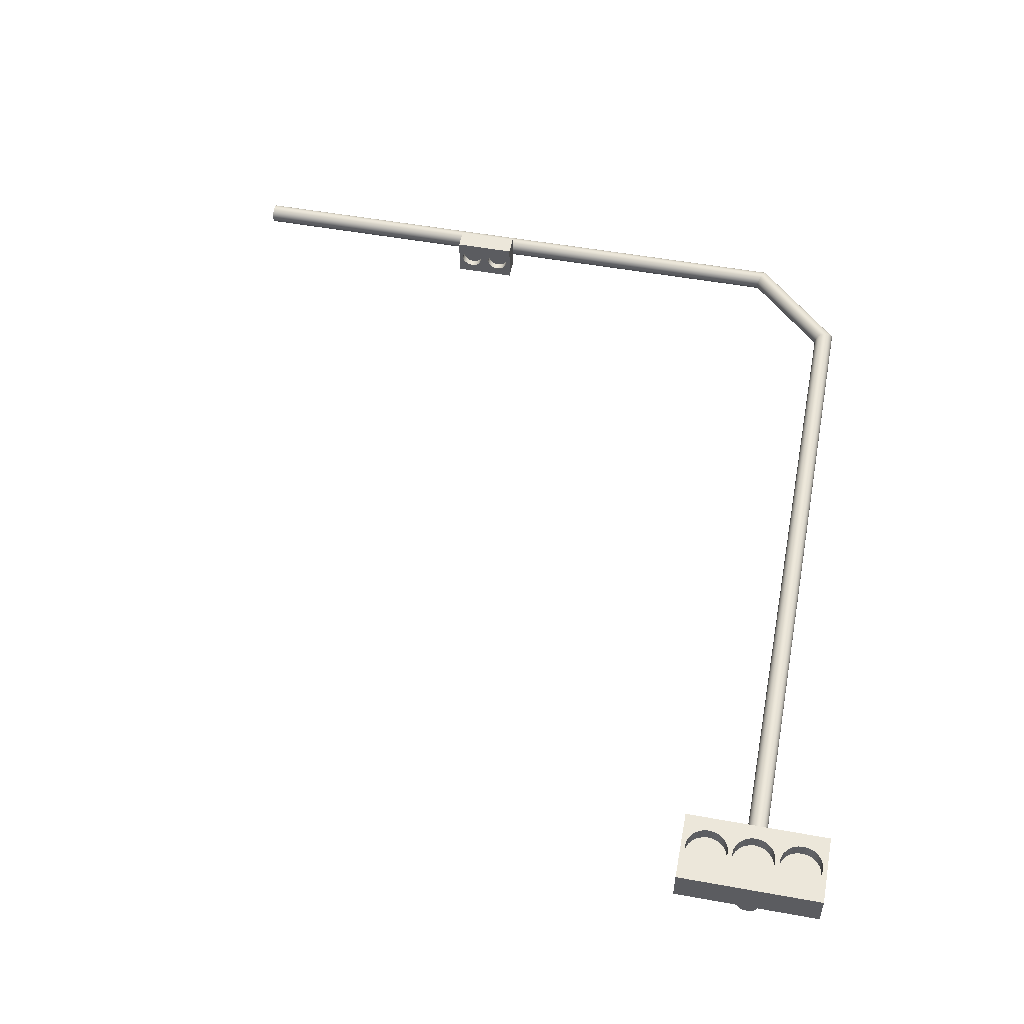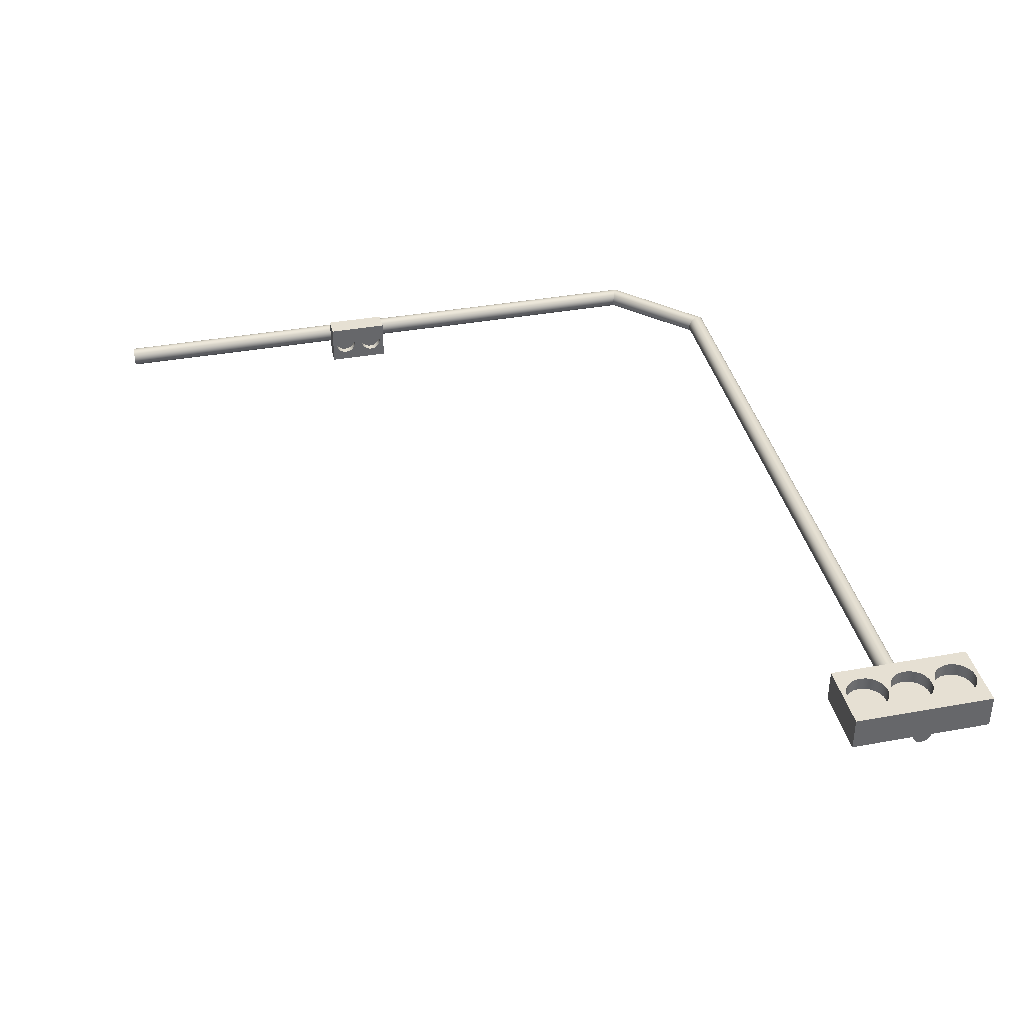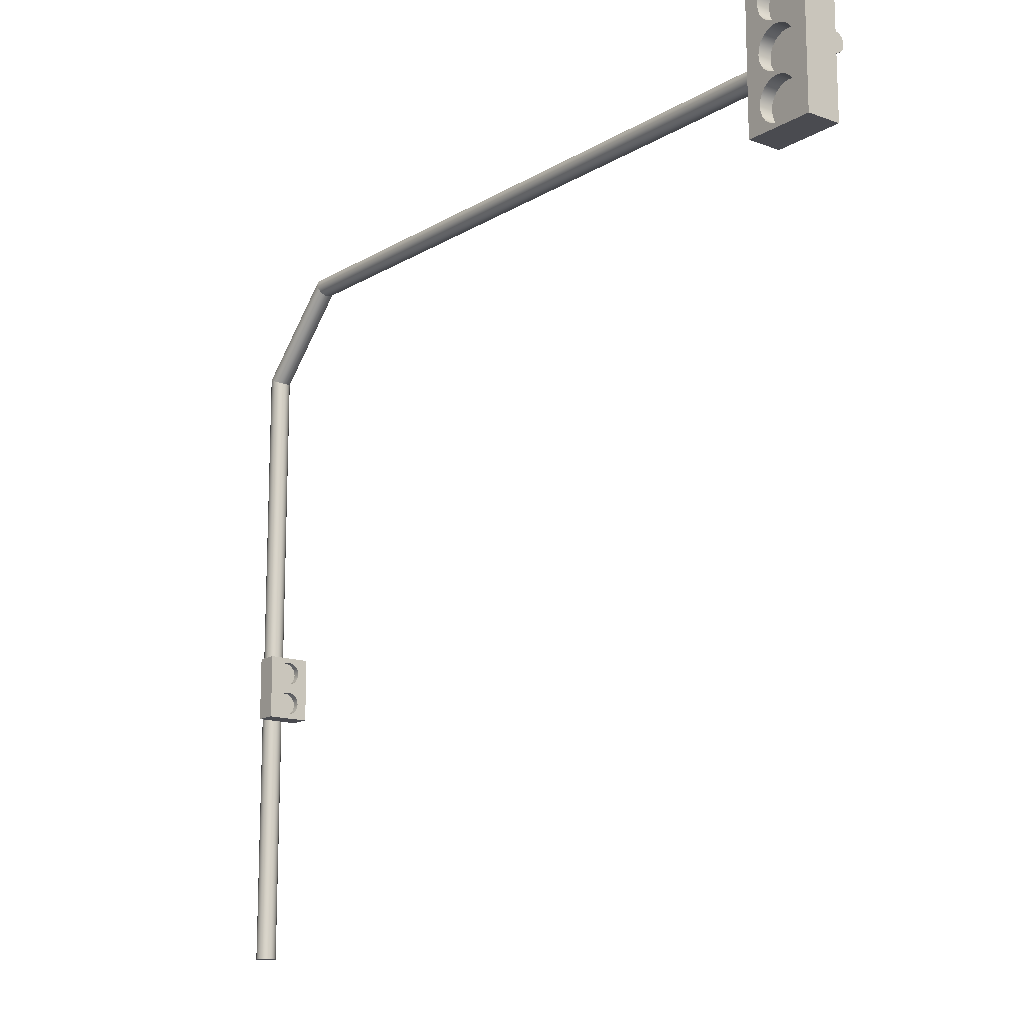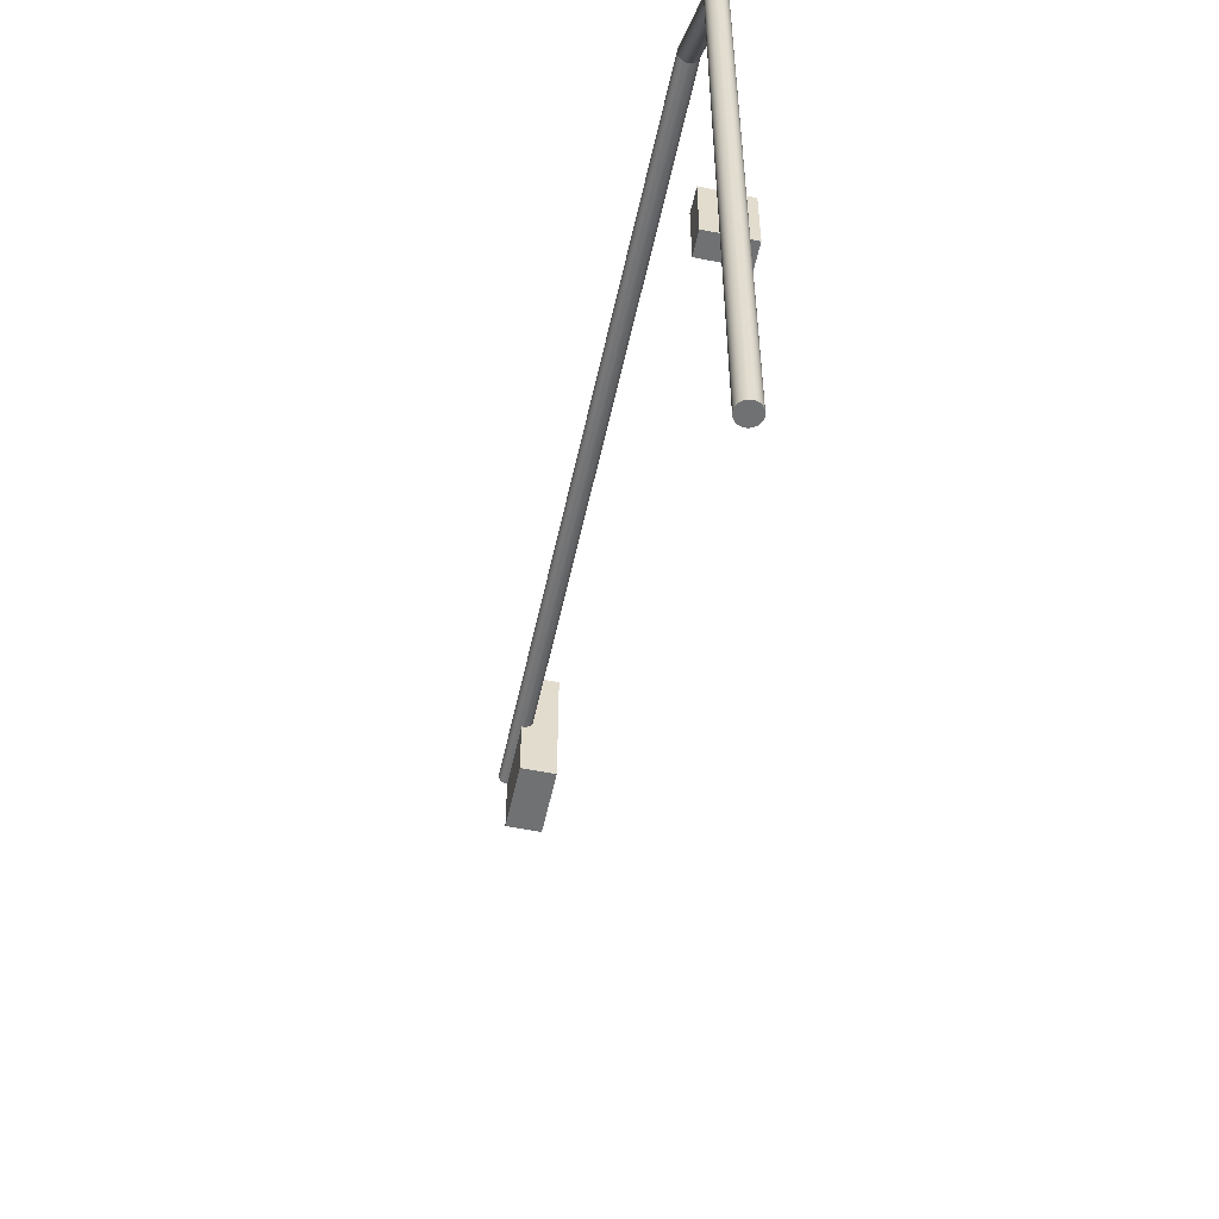
<metadata>
{"format":"obj","ext":"obj","renderer":"f3d","projection":"perspective","resolution":1024,"background":"white","views":[{"elev":52.4,"azim":101.0,"up":"+Z"},{"elev":38.3,"azim":77.1,"up":"+Z"},{"elev":-14.6,"azim":52.0,"up":"+Y"},{"elev":-55.2,"azim":-102.2,"up":"+Y"}]}
</metadata>
<code>
v  -110 83.52 0.956
v  -108.1 83.52 0.956
v  -108.1 84.18 0.4555
v  -110 84.18 0.4555
v  -110 82.77 1.271
v  -108.1 82.77 1.271
v  -110 81.95 1.378
v  -108.1 81.95 1.378
v  -110 81.13 1.271
v  -108.1 81.13 1.271
v  -110 80.38 0.956
v  -108.1 80.38 0.956
v  -110 79.72 0.4555
v  -108.1 79.72 0.4555
v  -110 79.22 -0.1969
v  -108.1 79.22 -0.1969
v  -110 84.68 -0.1969
v  -110 84.99 -0.9565
v  -110 78.91 -0.9565
v  -110 85.1 -1.772
v  -110 78.8 -1.772
v  -110 84.99 -2.587
v  -110 78.91 -2.587
v  -110 84.68 -3.346
v  -110 79.22 -3.346
v  -110 84.18 -3.999
v  -110 79.72 -3.999
v  -110 83.52 -4.499
v  -110 80.38 -4.499
v  -110 82.77 -4.814
v  -110 81.13 -4.814
v  -110 81.95 -4.921
v  -108.1 78.91 -2.587
v  -108.1 78.8 -1.772
v  -108.1 78.91 -0.9565
v  -108.1 84.68 -0.1969
v  -108.1 84.99 -0.9565
v  -108.1 85.1 -1.772
v  -108.1 84.99 -2.587
v  -119.4 0 -1.058
v  -119.5 0 -1.772
v  -119.4 0 -2.485
v  -119.1 0 -3.15
v  -119.1 0 -0.3937
v  -118.9 0 -3.435
v  -118.7 0 0.1771
v  -118.7 0 -3.72
v  -118.1 0 -4.158
v  -118.1 0 0.615
v  -117.4 0 -4.434
v  -117.4 0 0.8903
v  -116.7 0 -4.528
v  -116.7 0 0.9842
v  -116 0 -4.434
v  -116 0 0.8903
v  -115.4 0 -4.158
v  -115.4 0 0.615
v  -114.8 0 -3.72
v  -114.8 0 0.1771
v  -114.3 0 -3.15
v  -114.6 0 -0.1083
v  -114.3 0 -0.3937
v  -114.1 0 -2.485
v  -114.1 0 -1.058
v  -114 0 -1.772
v  -108.1 84.68 -3.346
v  -108.1 84.18 -3.999
v  -110 70.05 -2.587
v  -110 70.36 -3.346
v  -108.1 70.36 -3.346
v  -108.1 70.05 -2.587
v  -110 70.86 -3.999
v  -108.1 70.86 -3.999
v  -110 71.52 -4.499
v  -108.1 71.52 -4.499
v  -110 72.28 -4.814
v  -108.1 72.28 -4.814
v  -110 73.09 -4.921
v  -108.1 73.09 -4.921
v  -110 73.91 -4.814
v  -108.1 73.91 -4.814
v  -110 74.67 -4.499
v  -108.1 74.67 -4.499
v  -108.1 81.95 -4.921
v  -108.1 82.77 -4.814
v  -108.1 79.22 -3.346
v  -110 75.32 -3.999
v  -108.1 75.32 -3.999
v  -108.1 79.72 -3.999
v  -108.1 80.38 -4.499
v  -108.1 81.13 -4.814
v  -110 75.82 -3.346
v  -108.1 75.82 -3.346
v  -110 76.13 -2.587
v  -108.1 76.13 -2.587
v  -110 76.24 -1.772
v  -108.1 76.24 -1.772
v  -110 76.13 -0.9565
v  -108.1 76.13 -0.9565
v  -110 75.82 -0.1969
v  -108.1 75.82 -0.1969
v  -110 75.32 0.4555
v  -108.1 75.32 0.4555
v  -110 74.67 0.956
v  -108.1 74.67 0.956
v  -110 73.91 1.271
v  -108.1 73.91 1.271
v  -110 73.09 1.378
v  -108.1 73.09 1.378
v  -110 72.28 1.271
v  -108.1 72.28 1.271
v  -110 71.52 0.956
v  -108.1 71.52 0.956
v  -110 70.86 0.4555
v  -108.1 70.86 0.4555
v  -110 70.36 -0.1969
v  -108.1 70.36 -0.1969
v  -110 70.05 -0.9565
v  -108.1 70.05 -0.9565
v  -110 69.94 -1.772
v  -108.1 69.94 -1.772
v  -108.1 83.52 -4.499
v  -114 86.38 4.134
v  -114 68.66 4.134
v  -114 68.66 -1.772
v  -114 86.38 -1.772
v  -114 86.38 -7.677
v  -108.1 86.38 -7.677
v  -108.1 86.38 4.134
v  -114 68.66 -7.677
v  -108.1 68.66 -7.677
v  -108.1 68.66 4.134
v  -118.1 173.8 -4.158
v  -117.4 173.5 -4.434
v  -114.1 172.1 -2.485
v  -114.3 172.2 -3.15
v  -119.4 174.3 -1.058
v  -119.5 174.4 -1.772
v  -114.8 172.4 -3.72
v  -114.1 172.1 -1.058
v  -114 172.1 -1.772
v  -116.7 173.2 -4.528
v  -116 172.9 -4.434
v  -118.7 174 -3.72
v  -115.4 172.7 -4.158
v  -114.3 172.2 -0.3937
v  -119.4 174.3 -2.485
v  -119.1 174.2 -3.15
v  -118.1 173.8 0.615
v  -118.7 174 0.1771
v  -119.1 174.2 -0.3937
v  -117.4 173.5 0.8903
v  -116 172.9 0.8903
v  -116.7 173.2 0.9842
v  -115.4 172.7 0.615
v  -114.8 172.4 0.1771
v  -93.92 198.8 -3.72
v  -118.9 174.1 -3.435
v  -94.01 199 -3.435
v  -94.1 199.2 -3.15
v  -92.12 194.5 -0.3937
v  -92.01 194.2 -1.058
v  -91.97 194.1 -1.772
v  -92.01 194.2 -2.485
v  -92.12 194.5 -3.15
v  -92.3 194.9 -3.72
v  -92.54 195.5 -4.158
v  -92.81 196.1 -4.434
v  -93.11 196.9 -4.528
v  -93.41 197.6 -4.434
v  -93.68 198.2 -4.158
v  -114.6 172.3 -0.1083
v  -92.3 194.9 0.1771
v  -92.21 194.7 -0.1083
v  -94.21 199.5 -2.485
v  -94.25 199.6 -1.772
v  -94.21 199.5 -1.058
v  -94.1 199.2 -0.3937
v  -93.92 198.8 0.1771
v  -93.68 198.2 0.615
v  -93.41 197.6 0.8903
v  -93.11 196.9 0.9842
v  -92.81 196.1 0.8903
v  -92.54 195.5 0.615
v  119.5 199.2 -3.15
v  119.5 198.8 -3.72
v  119.5 194.5 -0.3937
v  119.5 194.2 -1.058
v  119.5 194.1 -1.772
v  119.5 194.2 -2.485
v  119.5 194.1 -2.062
v  119.5 194.5 -3.15
v  119.5 194.9 -3.72
v  119.5 195.5 -4.158
v  119.5 196.1 -4.434
v  119.5 196.9 -4.528
v  119.5 197.6 -4.434
v  119.5 198.2 -4.158
v  119.5 194.9 0.1771
v  119.5 194.7 -0.1083
v  119.5 199.5 -2.485
v  119.5 199.6 -1.772
v  119.5 199.6 -2.062
v  119.5 199.5 -1.058
v  119.5 199.2 -0.3937
v  119.5 198.8 0.1771
v  119.5 198.2 0.615
v  119.5 197.6 0.8903
v  119.5 196.9 0.9842
v  119.5 196.1 0.8903
v  119.5 195.5 0.615
v  105.5 179.3 3.74
v  105.5 179.3 7.677
v  106.7 178.4 7.677
v  106.7 178.4 3.74
v  109.6 190.6 3.74
v  109.6 190.6 7.677
v  111.2 190.8 7.677
v  111.2 190.8 3.74
v  103.9 195 7.677
v  104.5 193.5 7.677
v  104.5 193.5 3.74
v  103.9 195 3.74
v  104.5 212.4 7.677
v  103.9 211 7.677
v  103.9 211 3.74
v  104.5 212.4 3.74
v  104.5 180.6 7.677
v  104.5 180.6 3.74
v  103.9 198 7.677
v  103.7 196.5 7.677
v  103.7 196.5 3.74
v  103.9 198 3.74
v  105.5 213.6 7.677
v  105.5 213.6 3.74
v  103.9 182 7.677
v  103.9 182 3.74
v  103.7 209.5 7.677
v  103.9 207.9 7.677
v  103.9 207.9 3.74
v  103.7 209.5 3.74
v  103.7 183.5 7.677
v  103.7 183.5 3.74
v  106.7 204.4 3.74
v  106.7 204.4 7.677
v  108.1 203.8 7.677
v  108.1 203.8 3.74
v  103.9 185 7.677
v  103.9 185 3.74
v  105.5 192.3 7.677
v  105.5 192.3 3.74
v  106.7 191.4 7.677
v  106.7 191.4 3.74
v  105.5 200.7 7.677
v  105.5 200.7 3.74
v  106.7 201.6 3.74
v  106.7 201.6 7.677
v  108.1 202.2 7.677
v  108.1 202.2 3.74
v  109.6 202.4 3.74
v  109.6 202.4 7.677
v  104.5 186.5 7.677
v  104.5 186.5 3.74
v  111.2 202.2 3.74
v  111.2 202.2 7.677
v  105.5 187.7 7.677
v  105.5 187.7 3.74
v  106.7 188.6 3.74
v  106.7 188.6 7.677
v  106.7 214.6 3.74
v  106.7 214.6 7.677
v  108.1 189.2 3.74
v  108.1 189.2 7.677
v  109.6 189.4 3.74
v  109.6 189.4 7.677
v  111.2 189.2 3.74
v  111.2 189.2 7.677
v  104.5 199.4 7.677
v  104.5 199.4 3.74
v  112.6 188.6 3.74
v  112.6 188.6 7.677
v  113.8 187.7 3.74
v  113.8 187.7 7.677
v  114.8 186.5 7.677
v  114.8 186.5 3.74
v  114.8 199.4 7.677
v  113.8 200.7 7.677
v  113.8 200.7 3.74
v  114.8 199.4 3.74
v  115.3 198 7.677
v  115.3 198 3.74
v  112.6 201.6 3.74
v  112.6 201.6 7.677
v  115.3 185 7.677
v  115.3 185 3.74
v  115.3 195 7.677
v  115.6 196.5 7.677
v  115.6 196.5 3.74
v  115.3 195 3.74
v  115.6 183.5 7.677
v  115.6 183.5 3.74
v  114.8 193.5 7.677
v  114.8 193.5 3.74
v  115.3 182 7.677
v  115.3 182 3.74
v  104.5 206.5 7.677
v  104.5 206.5 3.74
v  108.1 215.2 3.74
v  108.1 215.2 7.677
v  114.8 180.6 7.677
v  114.8 180.6 3.74
v  113.8 179.3 7.677
v  113.8 179.3 3.74
v  105.5 205.3 7.677
v  105.5 205.3 3.74
v  112.6 178.4 3.74
v  112.6 178.4 7.677
v  108.1 177.8 7.677
v  108.1 177.8 3.74
v  111.2 177.8 3.74
v  111.2 177.8 7.677
v  109.6 177.6 3.74
v  109.6 177.6 7.677
v  108.1 190.8 7.677
v  108.1 190.8 3.74
v  112.6 191.4 7.677
v  112.6 191.4 3.74
v  113.8 192.3 7.677
v  113.8 192.3 3.74
v  111.2 203.8 3.74
v  111.2 203.8 7.677
v  112.6 204.4 7.677
v  112.6 204.4 3.74
v  113.8 205.3 7.677
v  114.8 206.5 7.677
v  114.8 206.5 3.74
v  113.8 205.3 3.74
v  114.8 212.4 7.677
v  113.8 213.6 7.677
v  113.8 213.6 3.74
v  114.8 212.4 3.74
v  115.3 211 7.677
v  115.3 211 3.74
v  115.3 207.9 7.677
v  115.6 209.5 7.677
v  115.6 209.5 3.74
v  115.3 207.9 3.74
v  109.6 203.6 3.74
v  109.6 203.6 7.677
v  109.6 215.4 7.677
v  109.6 215.4 3.74
v  111.2 215.2 3.74
v  111.2 215.2 7.677
v  112.6 214.6 7.677
v  112.6 214.6 3.74
v  99.8 176.5 7.677
v  99.8 216.5 7.677
v  99.8 216.5 -2.062
v  99.8 176.5 -2.062
v  99.8 199.6 -2.062
v  99.8 194.1 -2.062
v  119.5 176.5 -2.062
v  119.5 176.5 7.677
v  119.5 216.5 -2.062
v  119.5 216.5 7.677
g Group_001
f 1 2 3 4
f 5 6 2 1
f 7 8 6 5
f 9 10 8 7
f 11 12 10 9
f 13 14 12 11
f 13 15 16 14
f 9 7 5 1
f 11 9 1 4
f 13 11 4 17
f 15 13 17 18
f 19 15 18 20
f 21 19 20 22
f 23 21 22 24
f 25 23 24 26
f 27 25 26 28
f 29 27 28 30
f 31 29 30 32
f 21 23 33 34
f 15 19 35 16
f 17 4 3 36
f 18 17 36 37
f 22 20 38 39
f 20 18 37 38
f 19 21 34 35
f 40 41 42 43
f 44 40 43 45
f 46 44 45 47
f 46 47 48 49
f 49 48 50 51
f 51 50 52 53
f 53 52 54 55
f 55 54 56 57
f 57 56 58 59
f 59 58 60 61
f 62 61 60 63
f 64 62 63 65
f 26 24 66 67
f 24 22 39 66
f 68 69 70 71
f 69 72 73 70
f 73 72 74 75
f 75 74 76 77
f 77 76 78 79
f 79 78 80 81
f 81 80 82 83
f 84 32 30 85
f 23 25 86 33
f 83 82 87 88
f 89 27 29 90
f 91 31 32 84
f 87 92 93 88
f 92 94 95 93
f 94 96 97 95
f 96 98 99 97
f 98 100 101 99
f 100 102 103 101
f 104 105 103 102
f 106 107 105 104
f 108 109 107 106
f 110 111 109 108
f 112 113 111 110
f 114 115 113 112
f 114 116 117 115
f 116 118 119 117
f 118 120 121 119
f 120 68 71 121
f 110 108 106 104
f 112 110 104 102
f 114 112 102 100
f 116 114 100 98
f 118 116 98 96
f 120 118 96 94
f 68 120 94 92
f 69 68 92 87
f 72 69 87 82
f 74 72 82 80
f 76 74 80 78
f 90 29 31 91
f 122 28 26 67
f 85 30 28 122
f 25 27 89 86
f 123 124 125 126
f 126 127 128 123
f 123 128 129
f 126 125 130 127
f 130 131 128 127
f 6 132 129 2
f 3 2 129 36
f 37 36 129 128
f 38 37 128 39
f 66 39 128 67
f 122 67 128 85
f 84 85 128 79
f 79 128 131 77
f 75 77 131 73
f 70 73 131 71
f 121 71 131 119
f 119 131 132 117
f 115 117 132 113
f 111 113 132 109
f 8 109 132 6
f 109 8 10 107
f 107 10 12 105
f 105 12 14 103
f 103 14 16 101
f 101 16 35 99
f 99 35 34 97
f 97 34 33 95
f 95 33 86 93
f 93 86 89 88
f 88 89 90 83
f 83 90 91 81
f 81 91 84 79
f 125 124 132 130
f 130 132 131
f 132 124 123 129
f 50 48 133 134
f 135 63 60 136
f 40 137 138 41
f 136 60 58 139
f 140 64 65 141
f 141 65 125 126
f 52 50 134 142
f 54 52 142 143
f 48 47 144 133
f 56 54 143 145
f 146 62 64 140
f 58 56 145 139
f 125 65 63 126
f 141 126 63 135
f 41 138 147 42
f 42 147 148 43
f 46 49 149 150
f 44 151 137 40
f 49 51 152 149
f 53 55 153 154
f 46 150 151 44
f 51 53 154 152
f 55 57 155 153
f 57 59 156 155
f 157 144 158 148
f 159 157 148 160
f 161 146 140 162
f 162 140 141 163
f 163 141 135 164
f 135 136 165 164
f 165 136 139 166
f 166 139 145 167
f 167 145 143 168
f 168 143 142 169
f 169 142 134 170
f 170 134 133 171
f 171 133 144 157
f 172 146 161 156
f 173 156 161 174
f 148 147 175 160
f 147 138 176 175
f 176 138 137 177
f 177 137 151 178
f 151 150 179 178
f 150 149 180 179
f 149 152 181 180
f 152 154 182 181
f 154 153 183 182
f 153 155 184 183
f 155 156 173 184
f 159 160 185 157
f 157 185 186
f 187 161 162 188
f 188 162 163 189
f 163 164 190 189
f 189 190 191
f 164 165 192 190
f 165 166 193 192
f 193 166 167 194
f 194 167 168 195
f 195 168 169 196
f 196 169 170 197
f 197 170 171 198
f 198 171 157 186
f 199 173 174 161
f 199 161 187 200
f 160 175 201 185
f 175 176 202 201
f 201 202 203
f 202 176 177 204
f 204 177 178 205
f 205 178 179 206
f 180 207 206 179
f 181 208 207 180
f 182 209 208 181
f 183 210 209 182
f 184 211 210 183
f 173 199 211 184
f 43 148 158 45
f 45 158 144 47
f 156 59 61 172
f 172 61 62 146
f 208 209 210 211
f 207 208 211 199
f 206 207 199 200
f 205 206 200 187
f 205 187 188 204
f 204 188 189 202
f 202 189 191 203
f 203 191 190 201
f 201 190 192 185
f 185 192 193 186
f 186 193 194 198
f 198 194 195 197
f 197 195 196
f 212 213 214 215
f 216 217 218 219
f 220 221 222 223
f 224 225 226 227
f 228 213 212 229
f 230 231 232 233
f 234 224 227 235
f 236 228 229 237
f 238 239 240 241
f 242 236 237 243
f 244 245 246 247
f 248 242 243 249
f 221 250 251 222
f 251 250 252 253
f 254 255 256 257
f 258 259 260 261
f 262 248 249 263
f 261 260 264 265
f 257 256 259 258
f 266 262 263 267
f 266 267 268 269
f 234 235 270 271
f 269 268 272 273
f 273 272 274 275
f 275 274 276 277
f 278 230 233 279
f 277 276 280 281
f 281 280 282 283
f 284 283 282 285
f 286 287 288 289
f 290 286 289 291
f 265 264 292 293
f 293 292 288 287
f 294 284 285 295
f 296 297 298 299
f 297 290 291 298
f 300 294 295 301
f 302 296 299 303
f 304 300 301 305
f 239 306 307 240
f 271 270 308 309
f 310 304 305 311
f 312 310 311 313
f 306 314 315 307
f 316 317 312 313
f 215 214 318 319
f 320 321 317 316
f 322 323 321 320
f 319 318 323 322
f 254 278 279 255
f 231 220 223 232
f 253 252 324 325
f 325 324 217 216
f 219 218 326 327
f 225 238 241 226
f 315 314 245 244
f 328 302 303 329
f 327 326 328 329
f 330 331 332 333
f 334 335 336 337
f 338 339 340 341
f 342 338 341 343
f 333 332 334 337
f 344 345 346 347
f 348 349 331 330
f 350 351 352 353
f 354 355 340 339
f 309 308 351 350
f 345 342 343 346
f 335 344 347 336
f 353 352 355 354
f 247 246 349 348
f 319 322 320 316
f 215 319 316 313
f 212 215 313 311
f 229 212 311 305
f 237 229 305 301
f 243 237 301 295
f 249 243 295 285
f 263 249 285 282
f 267 263 282 280
f 268 267 280 276
f 272 268 276 274
f 325 216 219 327
f 253 325 327 329
f 251 253 329 303
f 222 251 303 299
f 223 222 299 298
f 232 223 298 291
f 233 232 291 289
f 279 233 289 288
f 255 279 288 292
f 256 255 292 264
f 259 256 264 260
f 356 357 358 359
f 359 358 360 361
f 362 359 361 191
f 356 359 362 363
f 203 360 358 364
f 365 363 362 210
f 211 210 362 199
f 200 199 362 187
f 188 187 362 189
f 189 362 191
f 365 210 209 208
f 364 365 208 207
f 364 207 206 205
f 364 205 204 202
f 364 202 203
f 323 356 363 321
f 317 321 363 312
f 310 312 363 304
f 300 304 363 365
f 294 300 365 284
f 296 284 365 297
f 290 297 365 286
f 287 286 365 293
f 335 293 365 344
f 345 344 365 342
f 338 342 365 339
f 354 339 365 353
f 350 353 365 357
f 309 350 357 271
f 234 271 357 224
f 225 224 357 238
f 239 238 357 306
f 257 306 357 254
f 278 254 357 230
f 231 230 357 220
f 262 220 357 248
f 242 248 357 356
f 236 242 356 228
f 213 228 356 214
f 318 214 356 323
f 220 262 266 221
f 221 266 269 250
f 250 269 273 252
f 252 273 275 324
f 217 324 275 218
f 326 218 275 277
f 328 326 277 281
f 302 328 281 283
f 296 302 283 284
f 314 306 257 258
f 245 314 258 261
f 246 245 261 349
f 331 349 261 332
f 332 261 265 334
f 334 265 293 335
f 358 357 365 364
f 247 348 330 333
f 244 247 333 337
f 315 244 337 336
f 307 315 336 347
f 240 307 347 346
f 241 240 346 343
f 226 241 343 341
f 227 226 341 340
f 235 227 340 355
f 270 235 355 352
f 308 270 352 351

</code>
